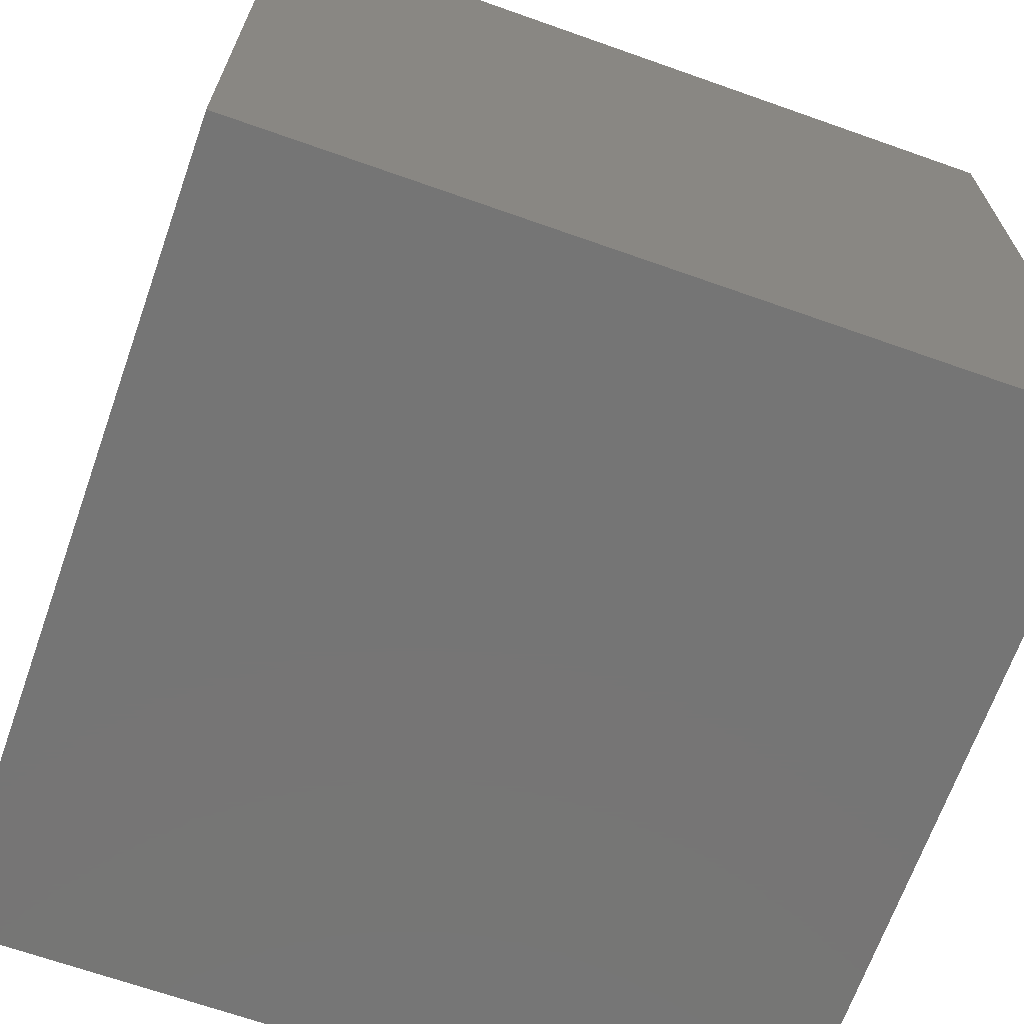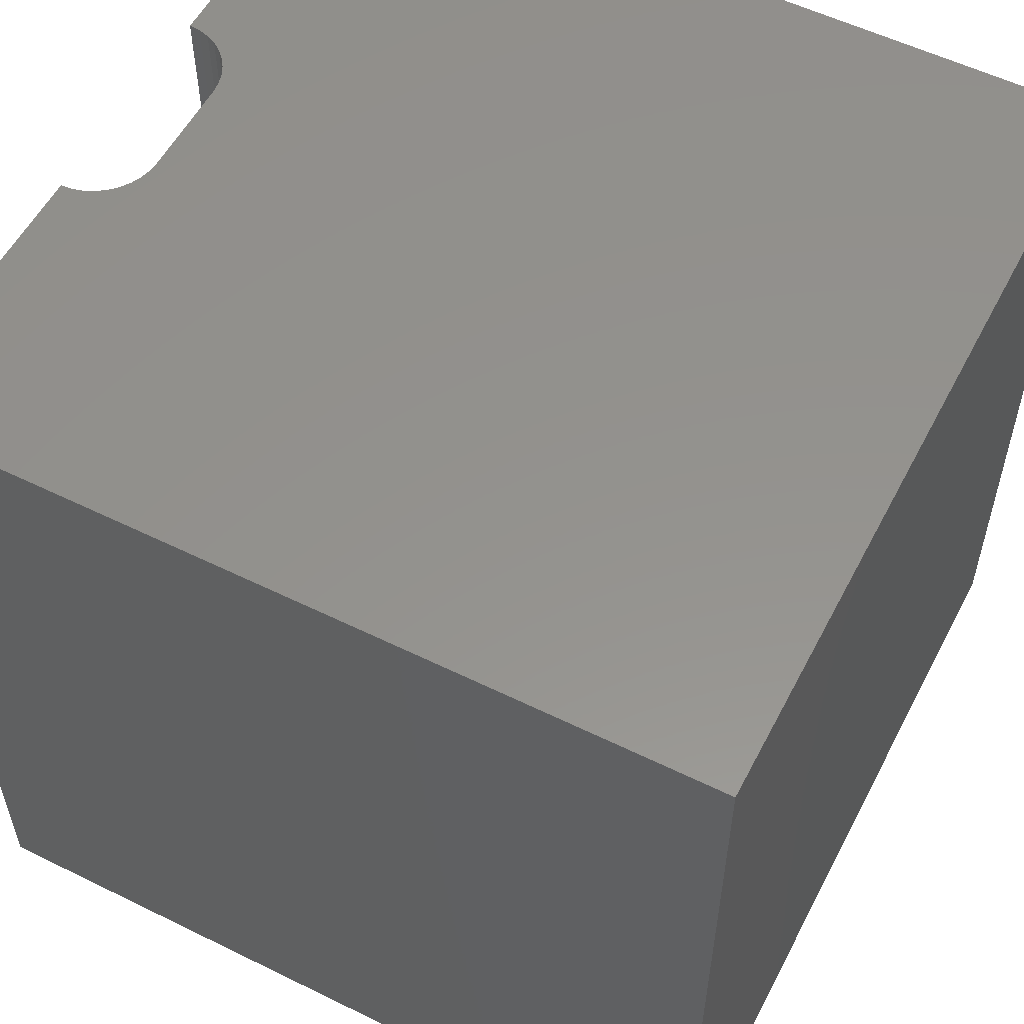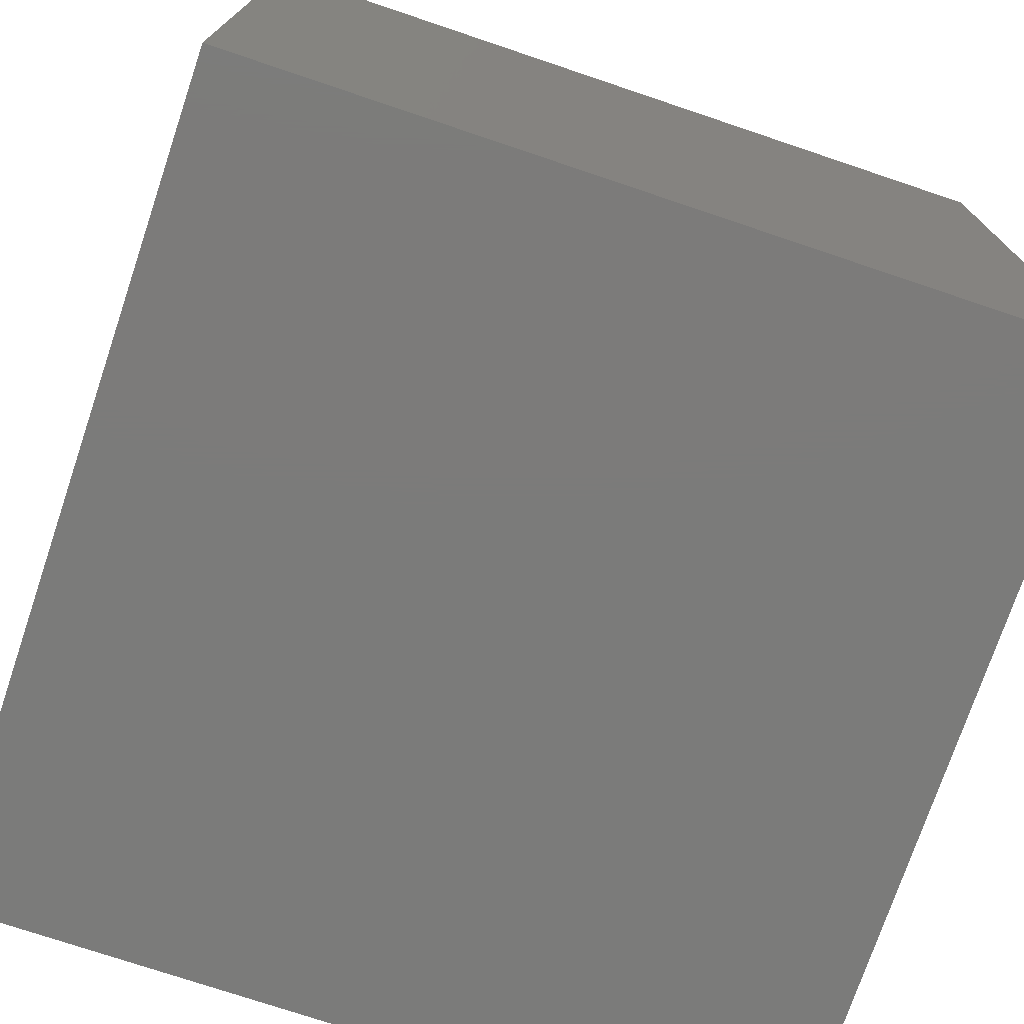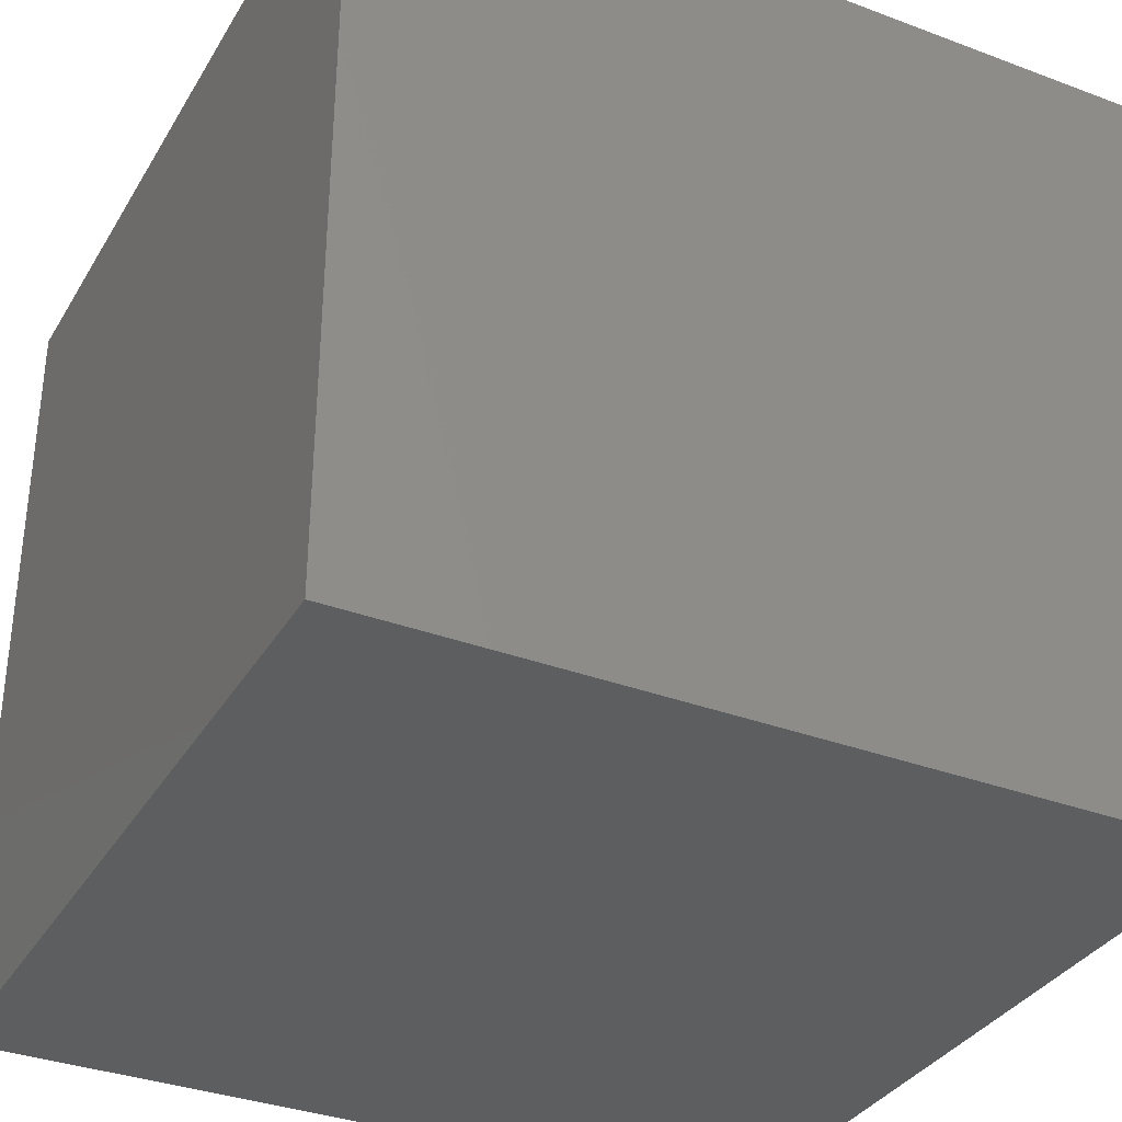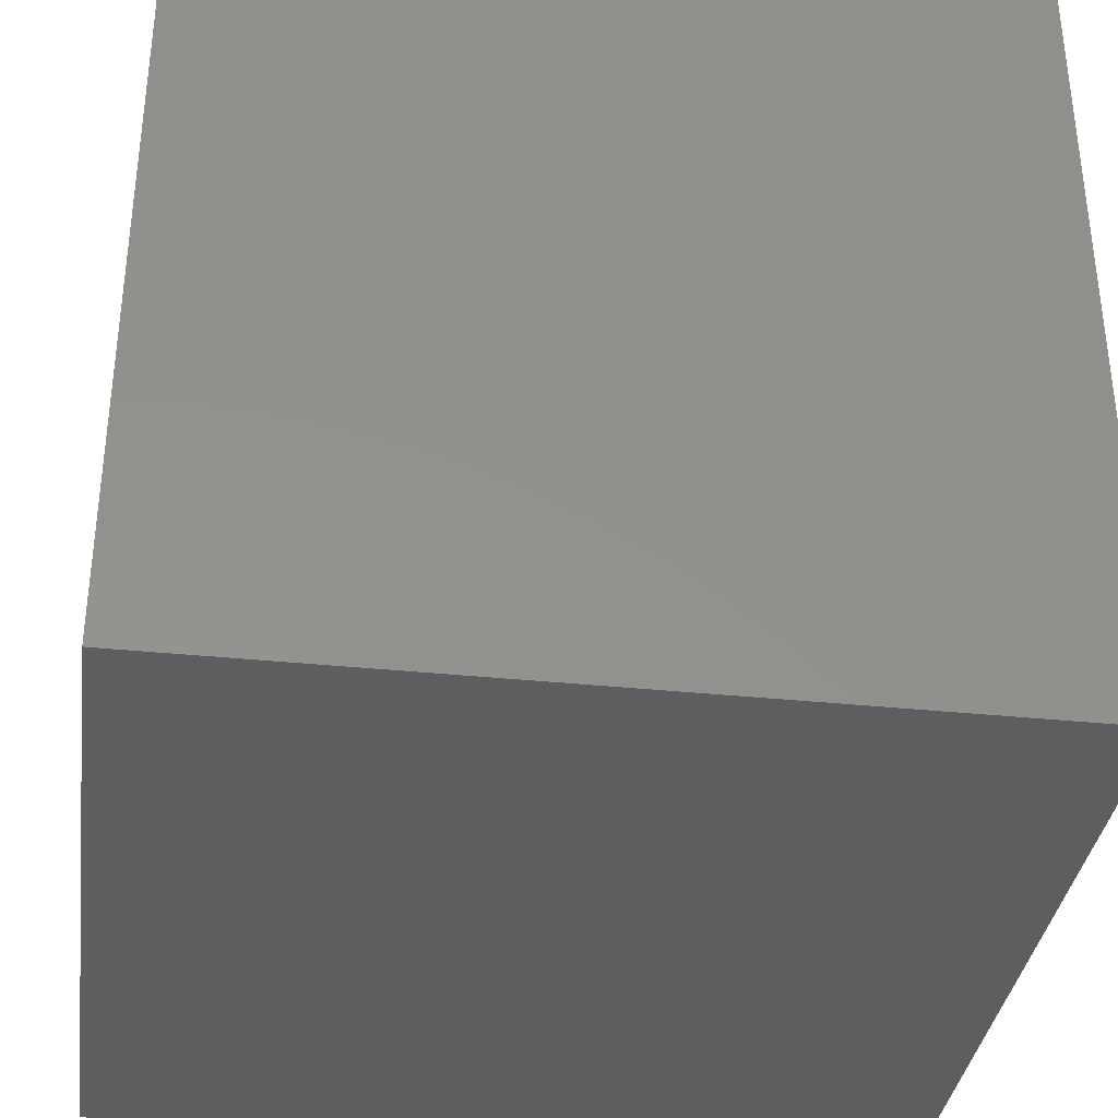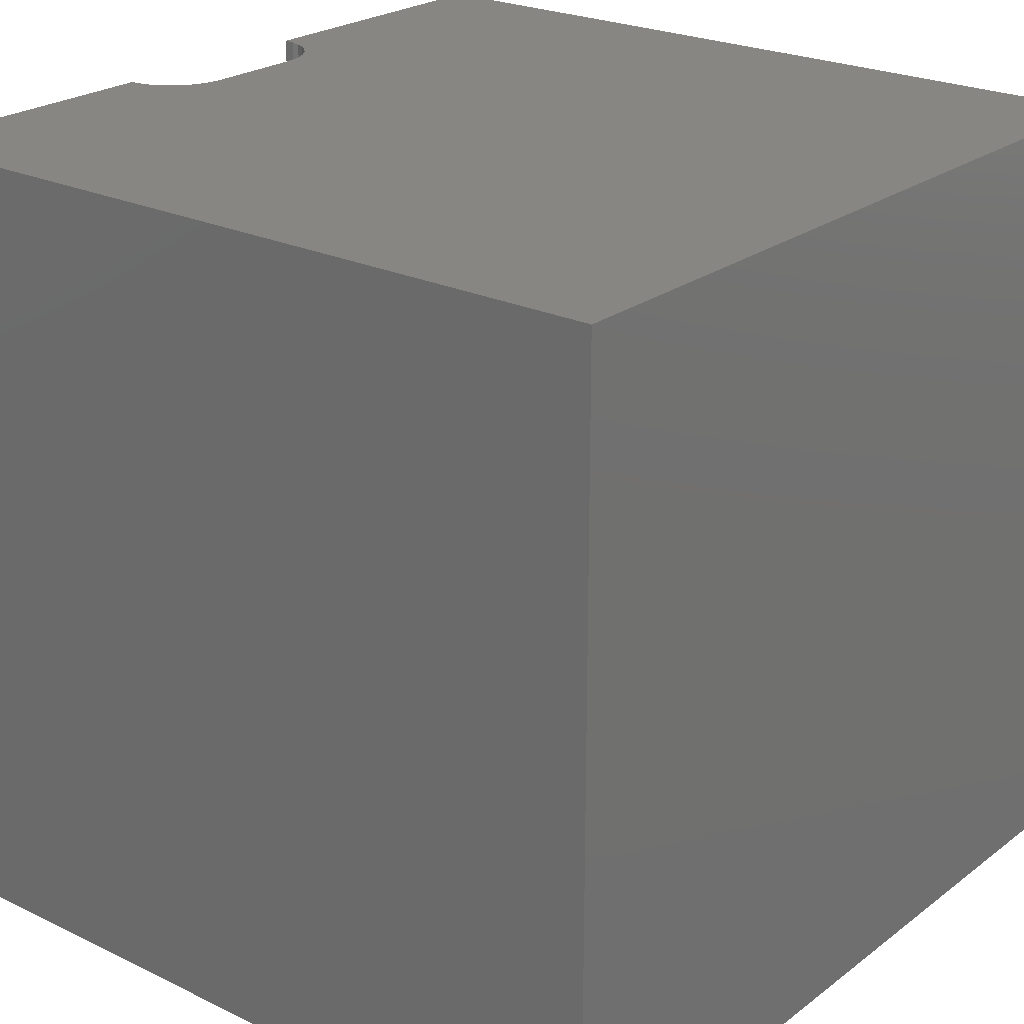
<metadata>
{"format":"stl","ext":"stl","renderer":"f3d","projection":"perspective","resolution":1024,"background":"white","views":[{"elev":-67.7,"azim":70.5,"up":"+Z"},{"elev":55.7,"azim":27.3,"up":"+Z"},{"elev":-74.5,"azim":161.4,"up":"+Z"},{"elev":-34.4,"azim":63.2,"up":"+Z"},{"elev":-35.6,"azim":172.2,"up":"+Y"},{"elev":23.6,"azim":38.9,"up":"+Z"}]}
</metadata>
<code>
# stl→obj: 52 verts, 92 faces
v 0 6.4 10
v 0 10 10
v 0 6.4 2.966
v 0 10 0
v 0 3.6 2.966
v 0 0 0
v 0 3.6 10
v 0 0 10
v 0.1367 3.612 10
v 0.6028 3.881 10
v 0.5058 3.784 10
v 10 0 10
v 0.2692 3.648 10
v 0.6815 6.006 10
v 0.7395 5.882 10
v 10 10 10
v 4.819e-17 6.4 10
v 0.1367 6.388 10
v 0.3935 3.706 10
v 0.6028 6.119 10
v 0.775 4.25 10
v 0.7395 4.118 10
v 0.6815 3.994 10
v 0.2692 6.352 10
v 0.3935 6.294 10
v 0.5058 6.216 10
v 0.775 5.75 10
v 0.7869 5.613 10
v 0.7869 4.387 10
v 10 10 0
v 10 0 0
v 0.7395 4.118 2.966
v -1.446e-16 3.6 2.966
v 0.1367 3.612 2.966
v 0.3935 3.706 2.966
v 0.5058 3.784 2.966
v 0.6028 3.881 2.966
v 0.2692 3.648 2.966
v 0.6815 3.994 2.966
v 0.7395 5.882 2.966
v 0.6815 6.006 2.966
v 0.1367 6.388 2.966
v 0.775 4.25 2.966
v 0.7869 4.387 2.966
v 4.819e-17 6.4 2.966
v 0.7869 5.613 2.966
v 0.775 5.75 2.966
v 0.6028 6.119 2.966
v 0.5058 6.216 2.966
v 0.2692 6.352 2.966
v 0.3935 6.294 2.966
v -1.446e-16 3.6 10
f 1 2 3
f 3 2 4
f 3 4 5
f 5 4 6
f 5 6 7
f 7 6 8
f 9 7 8
f 10 11 12
f 9 8 13
f 14 15 16
f 2 17 18
f 12 11 8
f 8 11 19
f 8 19 13
f 14 16 20
f 21 22 12
f 12 22 23
f 12 23 10
f 18 24 2
f 2 24 25
f 2 25 16
f 16 25 26
f 16 26 20
f 15 27 16
f 16 27 28
f 16 28 12
f 12 28 29
f 12 29 21
f 30 16 31
f 31 16 12
f 4 30 6
f 6 30 31
f 16 30 2
f 2 30 4
f 31 12 6
f 6 12 8
f 32 33 34
f 35 36 37
f 34 38 32
f 32 38 35
f 32 35 39
f 39 35 37
f 40 41 42
f 32 43 33
f 33 43 44
f 33 44 45
f 45 44 46
f 45 46 42
f 42 46 47
f 42 47 40
f 41 48 42
f 42 48 49
f 42 49 50
f 50 49 51
f 33 52 9
f 33 9 34
f 34 9 13
f 34 13 38
f 38 13 19
f 38 19 35
f 35 19 11
f 35 11 36
f 36 11 10
f 36 10 37
f 37 10 23
f 37 23 39
f 39 23 22
f 39 22 32
f 32 22 21
f 32 21 43
f 43 21 29
f 43 29 44
f 46 28 27
f 46 27 47
f 47 27 15
f 47 15 40
f 40 15 14
f 40 14 41
f 41 14 20
f 41 20 48
f 48 20 26
f 48 26 49
f 49 26 25
f 49 25 51
f 51 25 24
f 51 24 50
f 50 24 18
f 50 18 42
f 42 18 17
f 42 17 45
f 46 44 28
f 28 44 29

</code>
